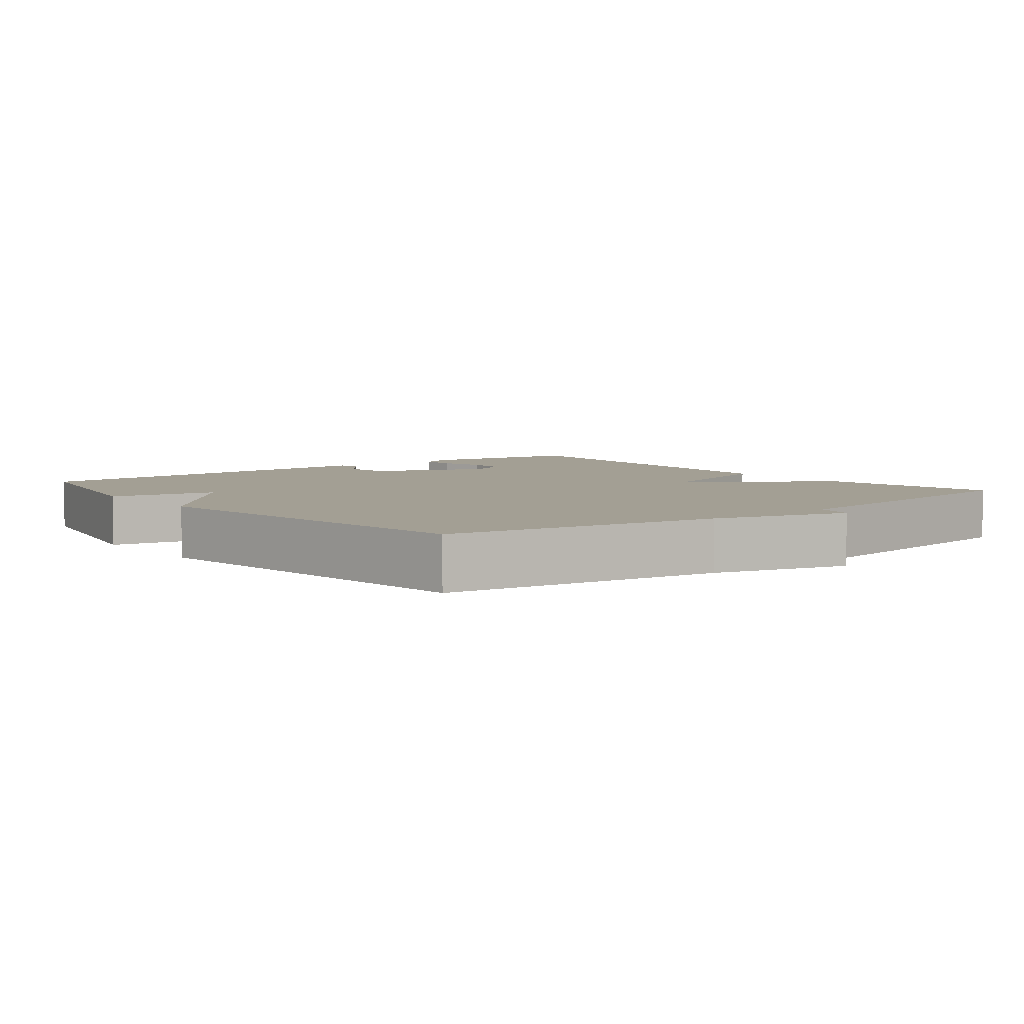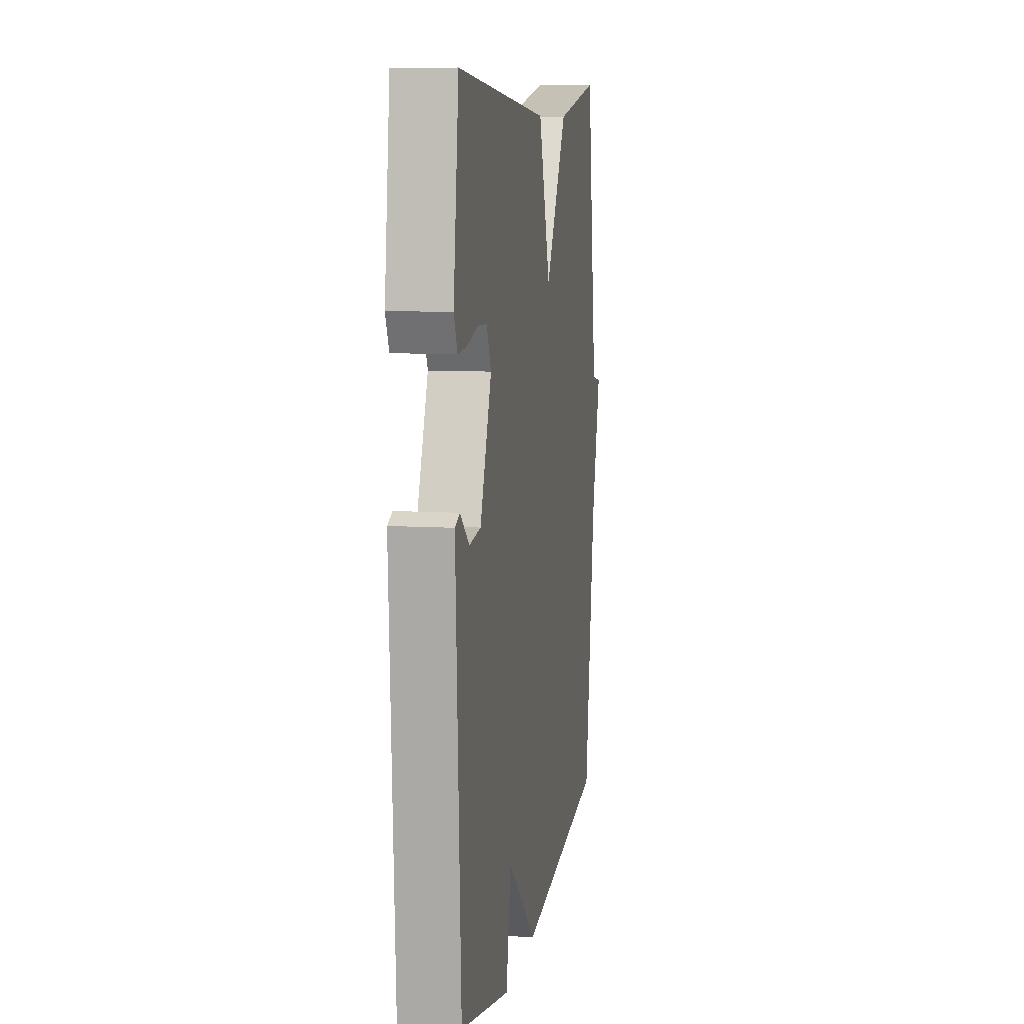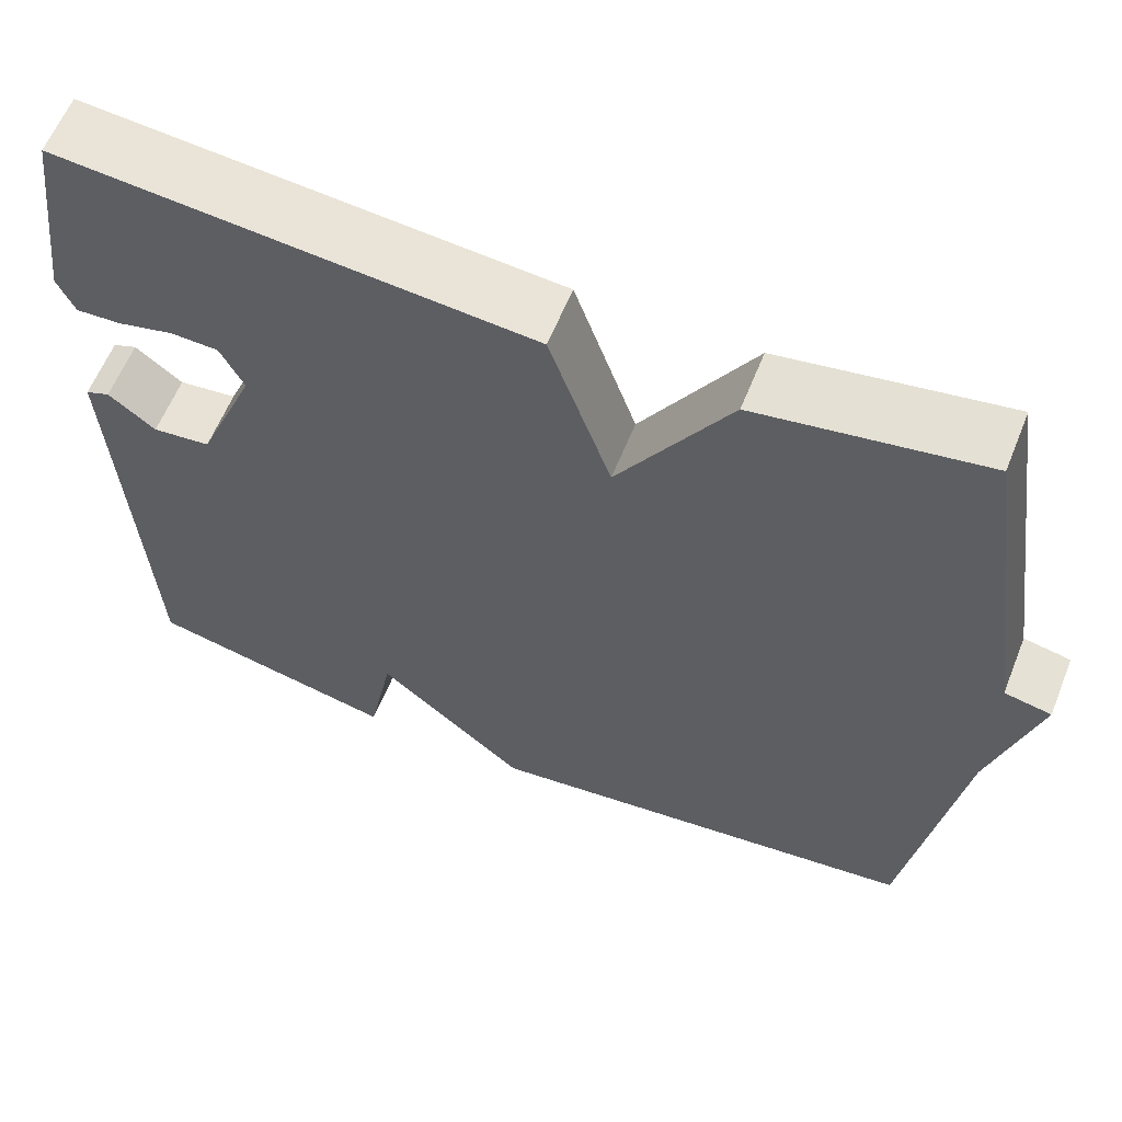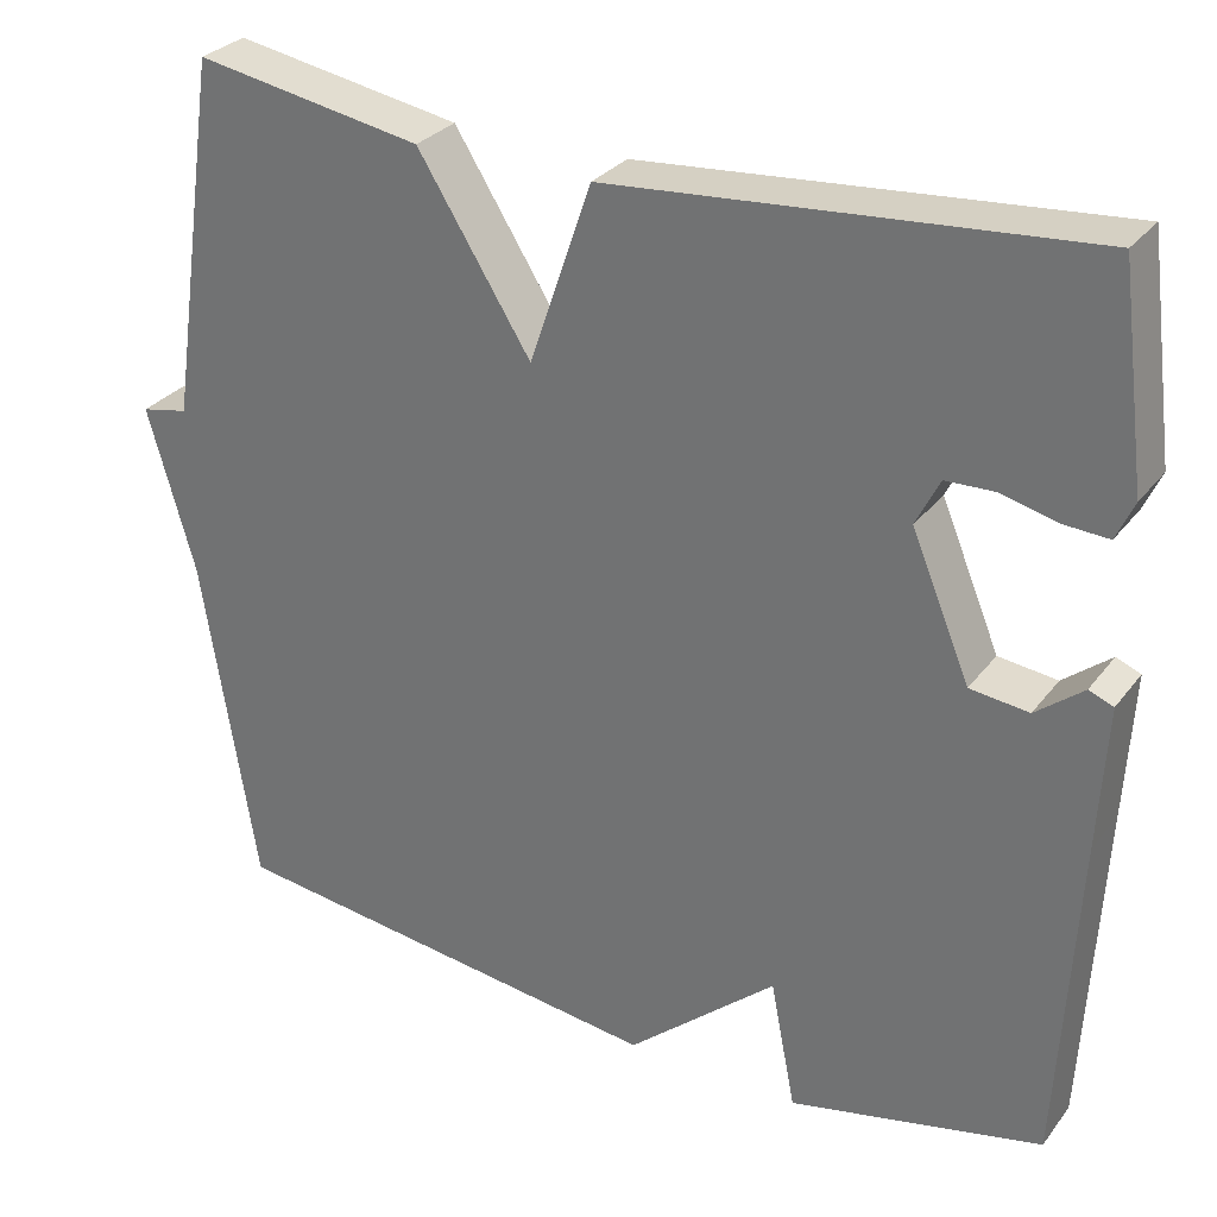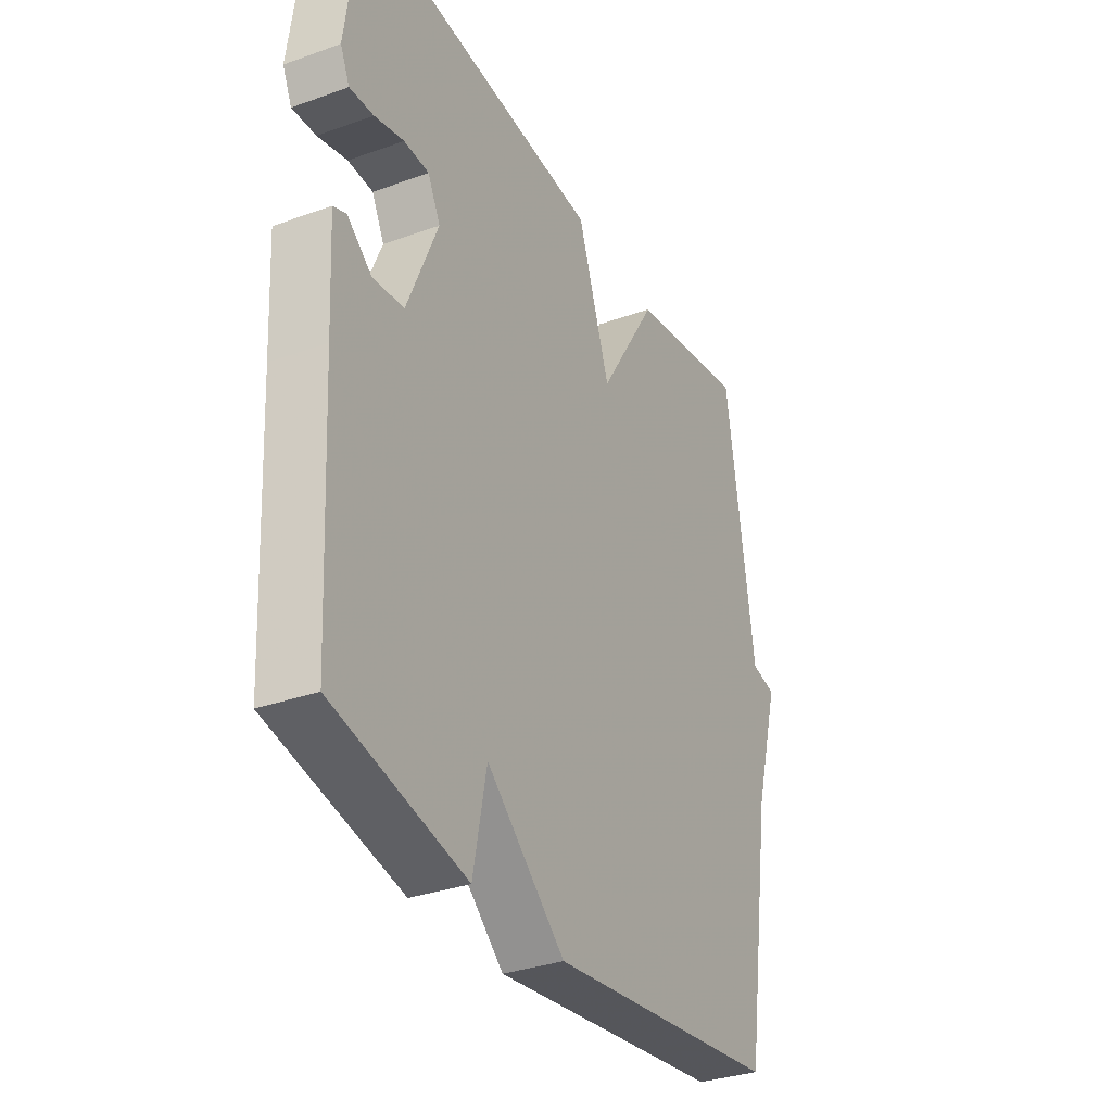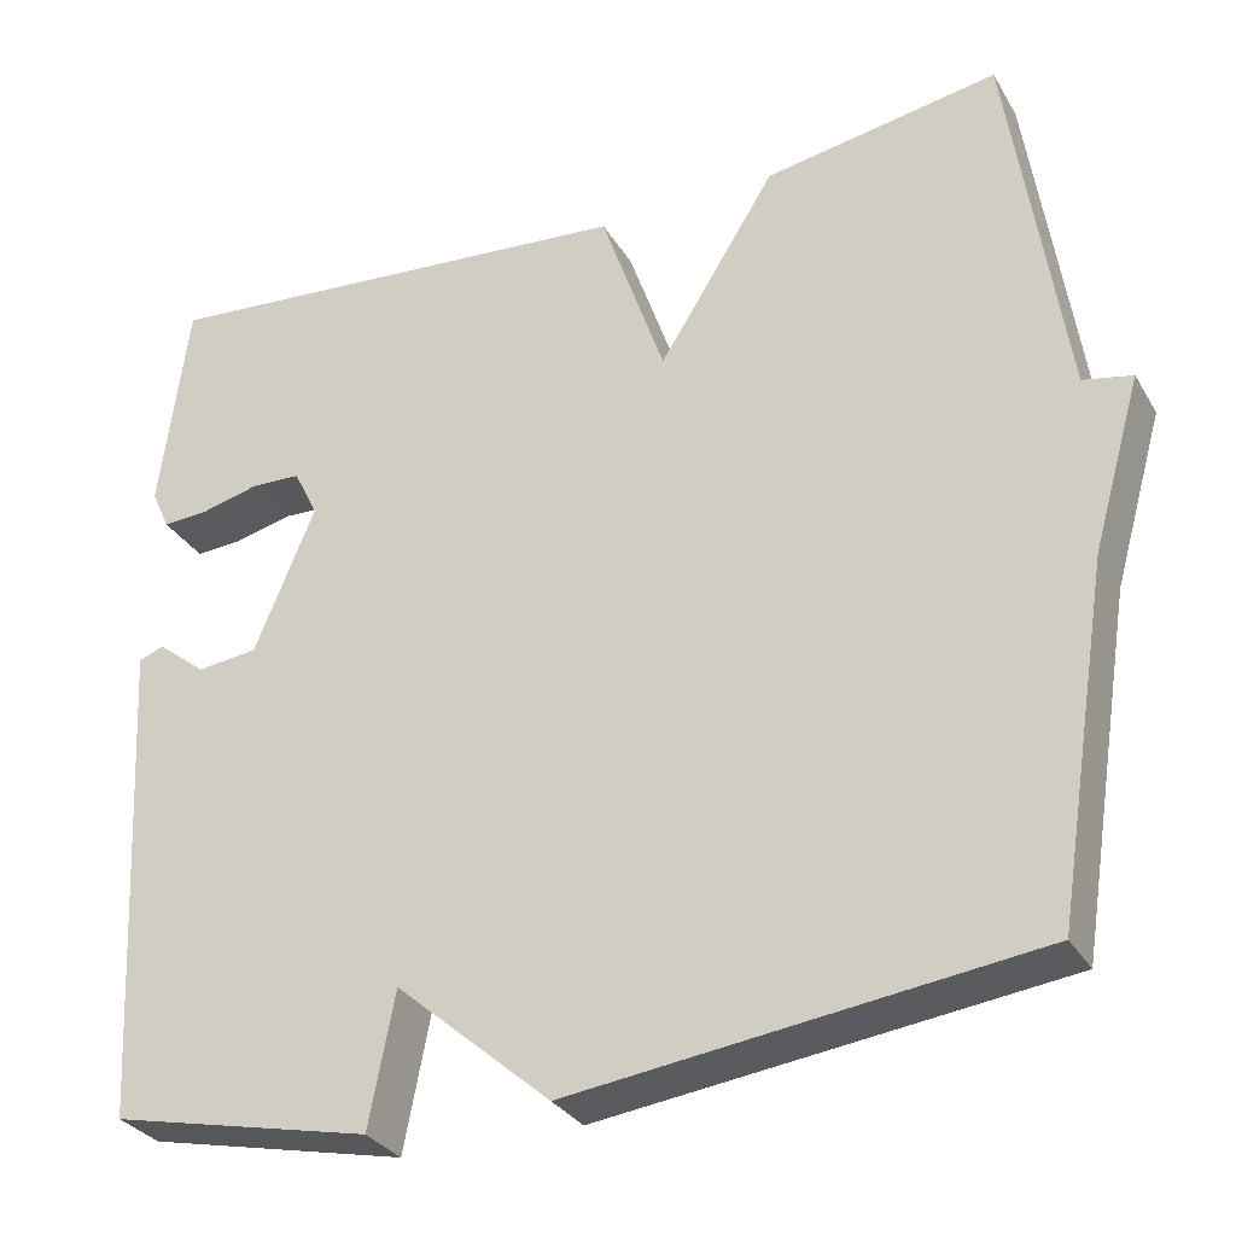
<metadata>
{"format":"obj","ext":"obj","renderer":"f3d","projection":"perspective","resolution":1024,"background":"white","views":[{"elev":5.4,"azim":-128.4,"up":"+Y"},{"elev":9.0,"azim":99.3,"up":"+Z"},{"elev":60.7,"azim":-158.1,"up":"+Z"},{"elev":29.7,"azim":30.2,"up":"+Z"},{"elev":-32.9,"azim":116.4,"up":"+Z"},{"elev":-30.8,"azim":-154.3,"up":"+Z"}]}
</metadata>
<code>
v -0.5 0.07 -0.5
v -0.561 0.07 -0.114
v -0.615 0.07 0.075
v -0.561 0.07 0.086
v -0.5 0.07 0.5
v -0.241 0.07 0.455
v -0.112 0.07 0.249
v -0.041 0.07 0.455
v 0.5 0.07 0.5
v 0.531 0.07 0.26
v 0.511 0.07 0.216
v 0.459 0.07 0.219
v 0.395 0.07 0.235
v 0.34 0.07 0.233
v 0.313 0.07 0.179
v 0.38 0.07 0.018
v 0.447 0.07 0.01
v 0.501 0.07 0.053
v 0.529 0.07 0.042
v 0.52 0.07 -0.123
v 0.5 0.07 -0.5
v 0.211 0.07 -0.564
v 0.182 0.07 -0.416
v 0.011 0.07 -0.564
v -0.5 0 -0.5
v -0.561 0 -0.114
v -0.615 0 0.075
v -0.561 0 0.086
v -0.5 0 0.5
v -0.241 0 0.455
v -0.112 0 0.249
v -0.041 0 0.455
v 0.5 0 0.5
v 0.531 0 0.26
v 0.511 0 0.216
v 0.459 0 0.219
v 0.395 0 0.235
v 0.34 0 0.233
v 0.313 0 0.179
v 0.38 0 0.018
v 0.447 0 0.01
v 0.501 0 0.053
v 0.529 0 0.042
v 0.52 0 -0.123
v 0.5 0 -0.5
v 0.211 0 -0.564
v 0.182 0 -0.416
v 0.011 0 -0.564
f 23 24 1 2
f 20 21 22 23
f 19 20 23
f 18 19 23
f 17 18 23
f 2 3 4
f 23 2 4
f 17 23 4
f 16 17 4
f 15 16 4
f 14 15 4
f 11 12 13
f 10 11 13
f 9 10 13
f 8 9 13
f 7 8 13 14
f 4 5 6 7
f 4 7 14
f 26 25 48 47
f 47 46 45 44
f 47 44 43
f 47 43 42
f 47 42 41
f 28 27 26
f 28 26 47
f 28 47 41
f 28 41 40
f 28 40 39
f 28 39 38
f 37 36 35
f 37 35 34
f 37 34 33
f 37 33 32
f 38 37 32 31
f 31 30 29 28
f 38 31 28
f 1 25 26 2
f 2 26 27 3
f 3 27 28 4
f 4 28 29 5
f 5 29 30 6
f 6 30 31 7
f 7 31 32 8
f 8 32 33 9
f 9 33 34 10
f 10 34 35 11
f 11 35 36 12
f 12 36 37 13
f 13 37 38 14
f 14 38 39 15
f 15 39 40 16
f 16 40 41 17
f 17 41 42 18
f 18 42 43 19
f 19 43 44 20
f 20 44 45 21
f 21 45 46 22
f 22 46 47 23
f 23 47 48 24
f 24 48 25 1

</code>
